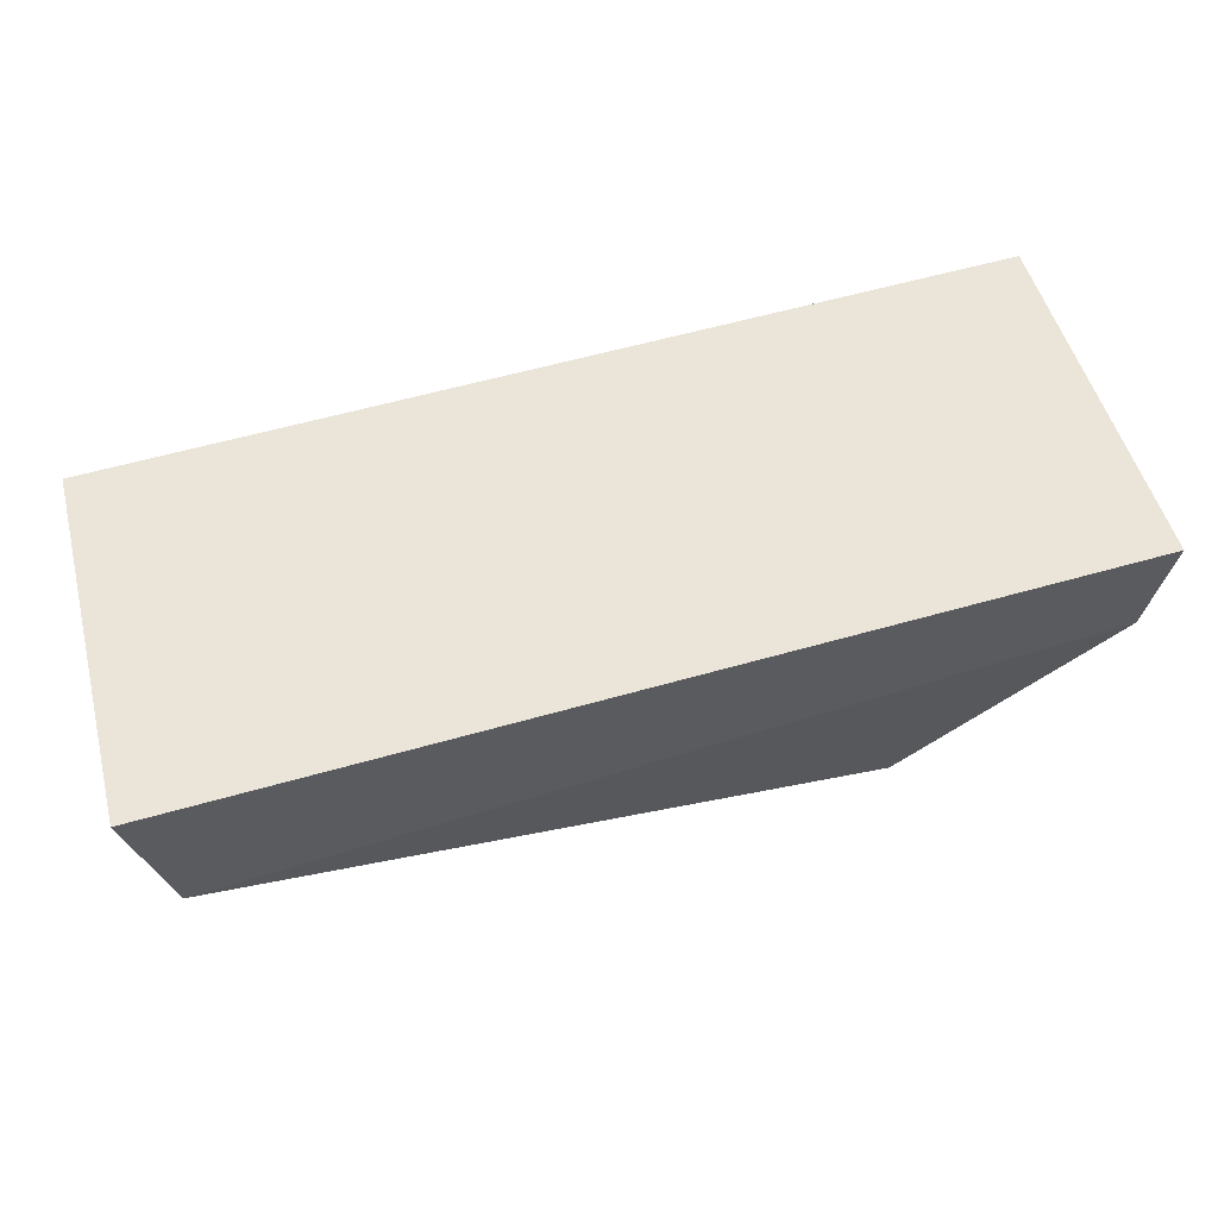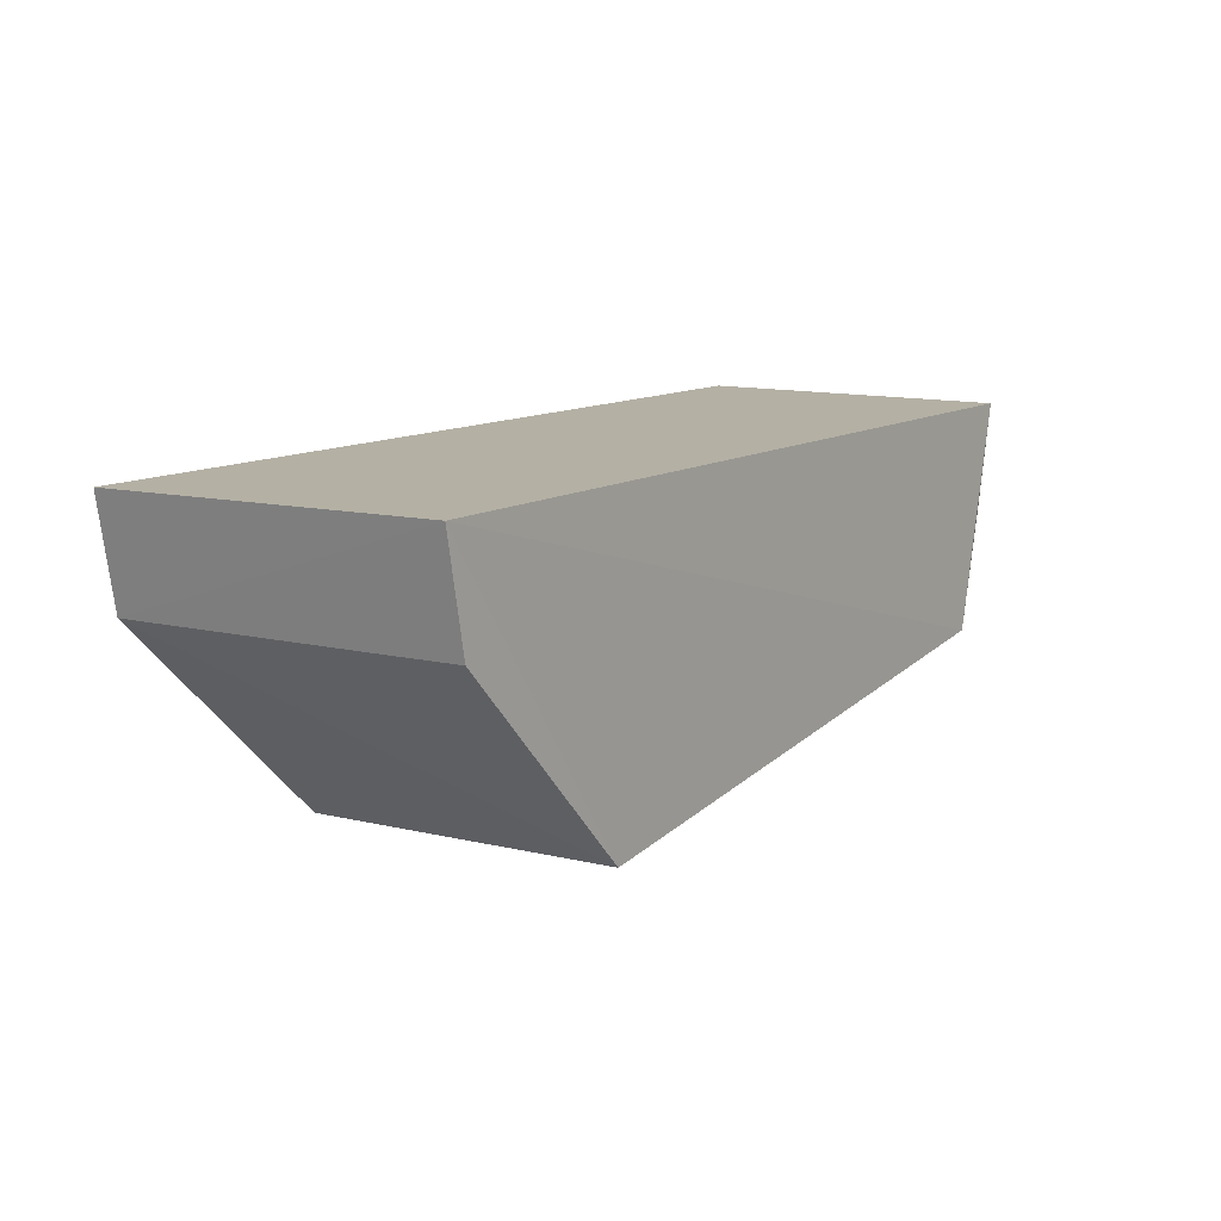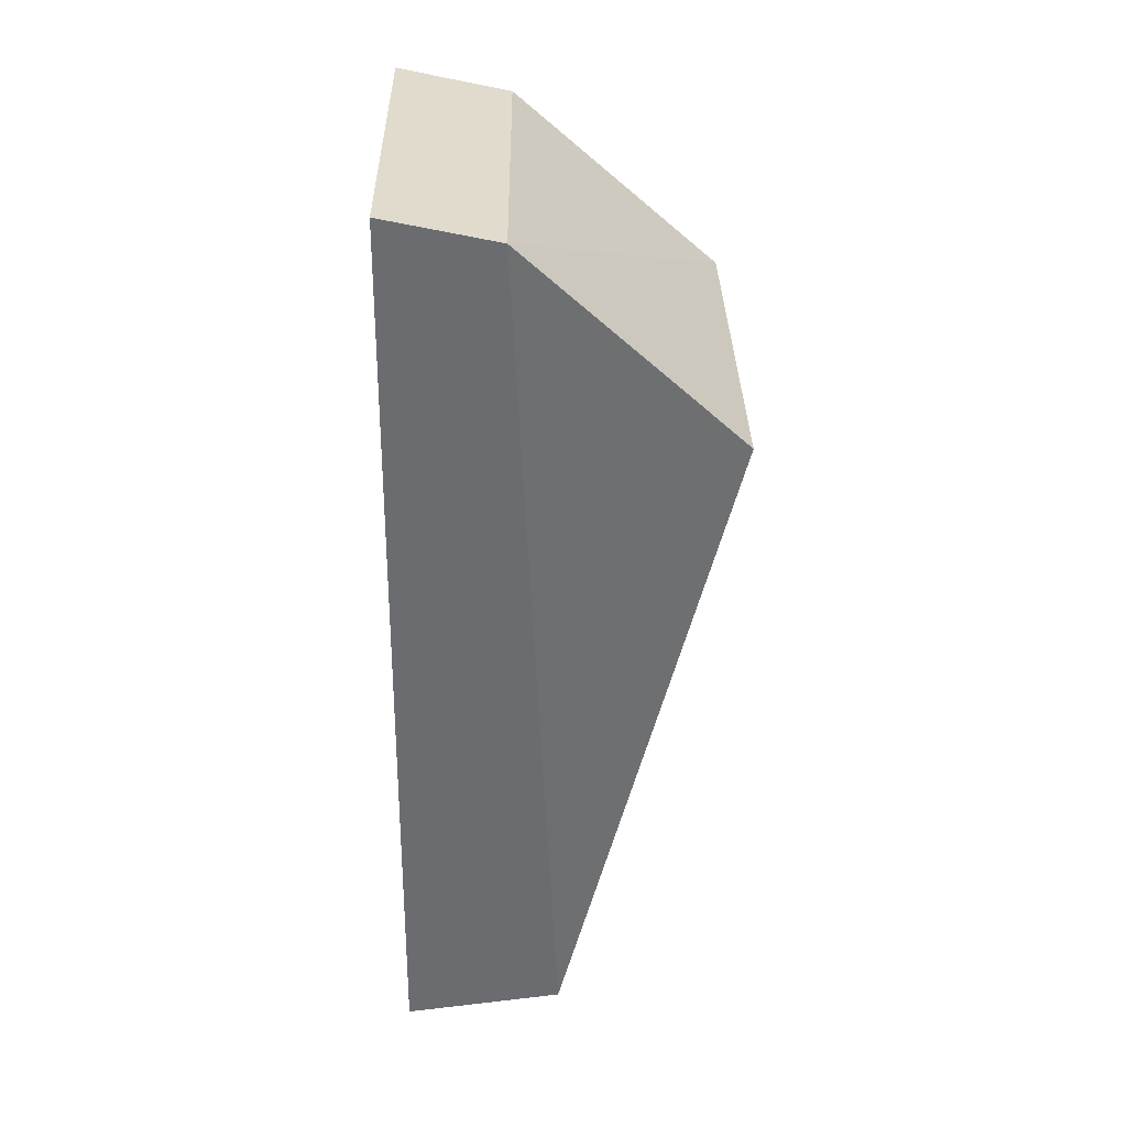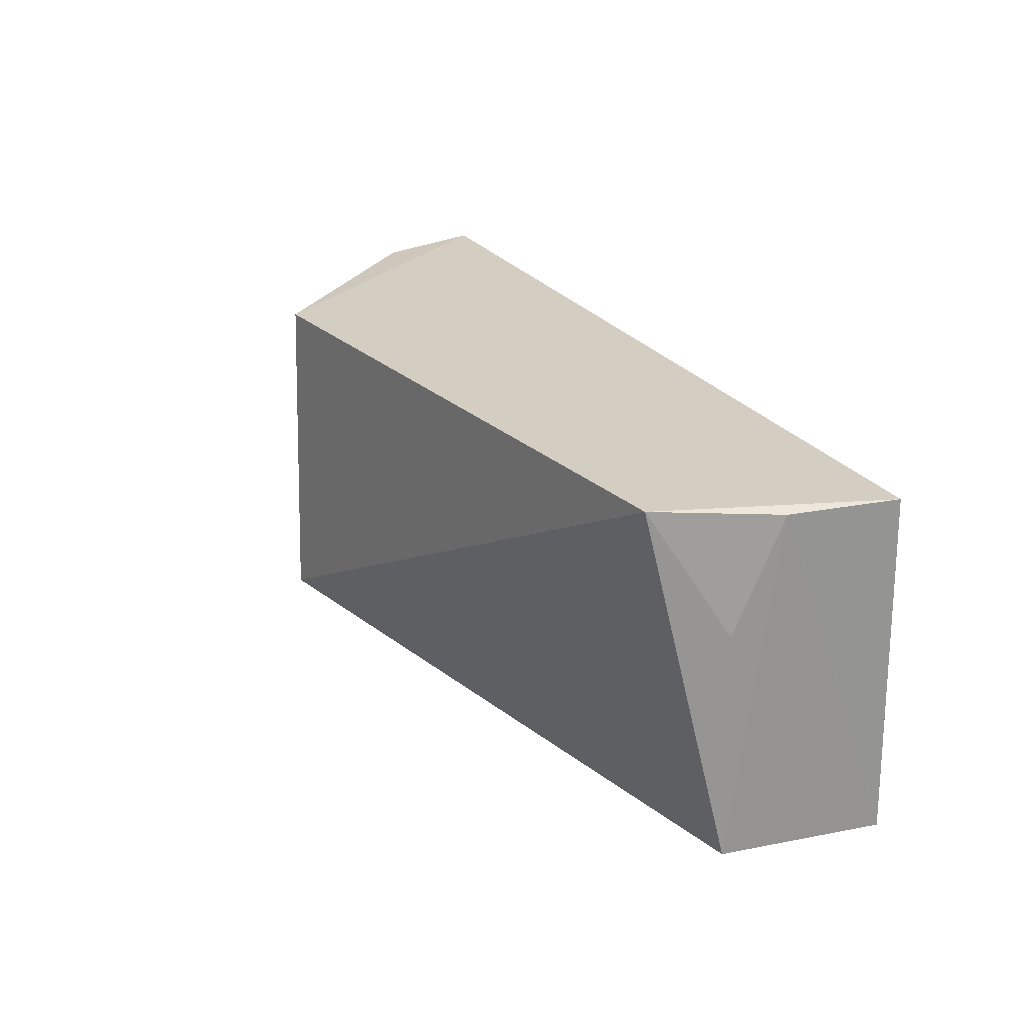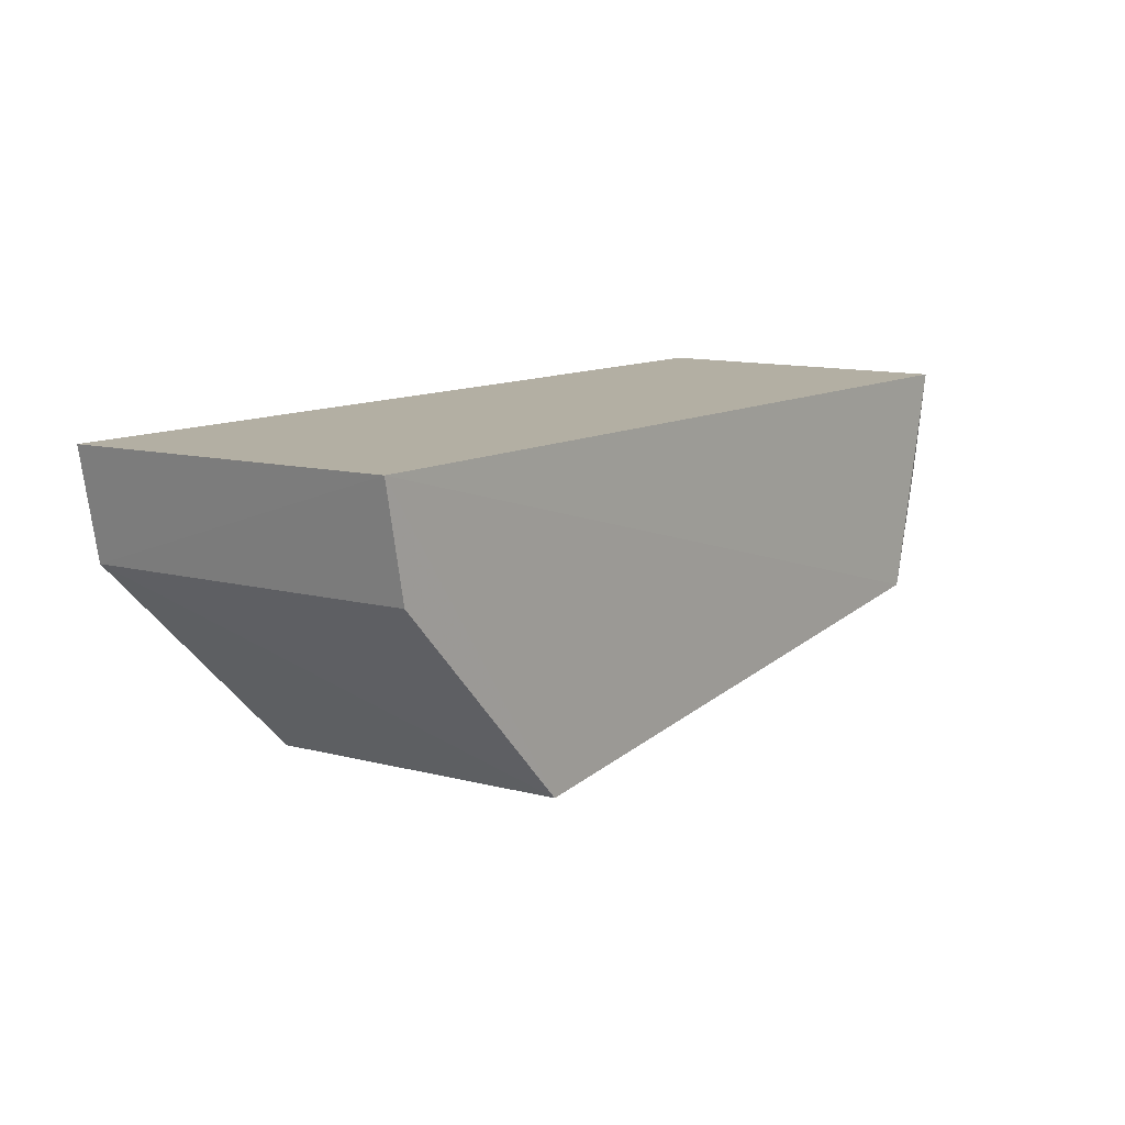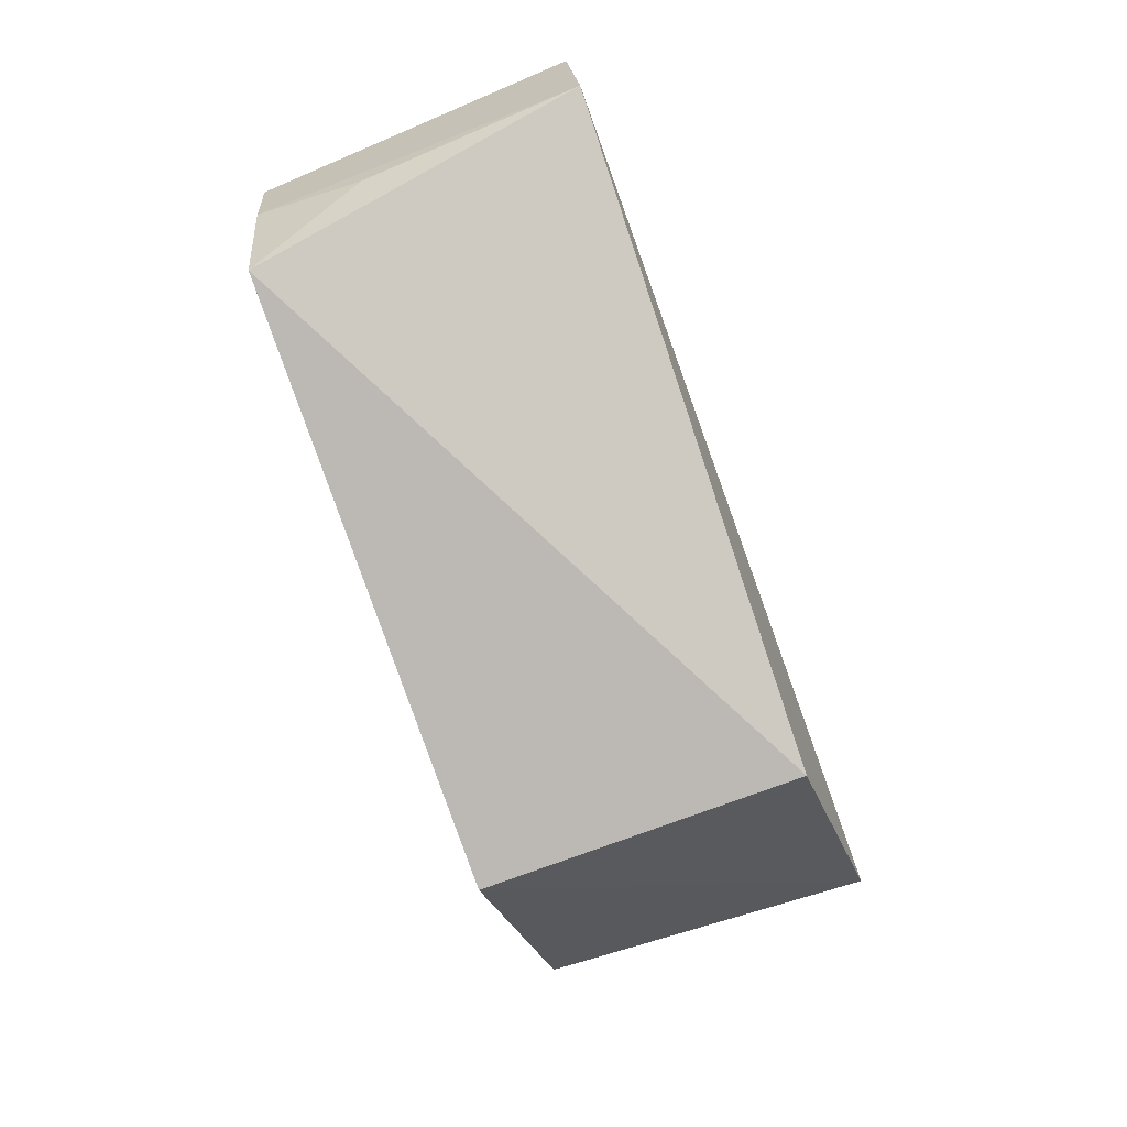
<metadata>
{"format":"obj","ext":"obj","renderer":"f3d","projection":"perspective","resolution":1024,"background":"white","views":[{"elev":59.3,"azim":163.7,"up":"+Y"},{"elev":11.7,"azim":-55.3,"up":"+Y"},{"elev":-53.8,"azim":-90.5,"up":"+Z"},{"elev":25.6,"azim":62.8,"up":"+Z"},{"elev":11.4,"azim":-52.8,"up":"+Y"},{"elev":-78.0,"azim":110.2,"up":"+Y"}]}
</metadata>
<code>
v 0.02975 -0.02226 -0.0818
v 0.02836 -0.02947 -0.08185
v 0.02874 -0.03295 -0.1047
v -0.031 -0.02258 -0.1044
v -0.02992 -0.02238 -0.08175
v 0.03083 -0.02245 -0.1046
v 0.02525 -0.03737 -0.08126
v -0.02961 -0.02983 -0.1046
v 0.02799 -0.03271 -0.08945
v -0.01598 -0.04388 -0.1034
v -0.01629 -0.04302 -0.08127
v -0.02847 -0.02963 -0.08181
v -0.02866 -0.02967 -0.0856
f 6 5 1
f 6 4 5
f 6 1 2
f 6 2 3
f 7 2 1
f 7 1 5
f 8 6 3
f 8 4 6
f 8 5 4
f 9 7 3
f 9 3 2
f 9 2 7
f 10 8 3
f 10 3 7
f 11 10 7
f 11 7 5
f 11 8 10
f 12 11 5
f 13 8 11
f 13 11 12
f 13 12 5
f 13 5 8

</code>
